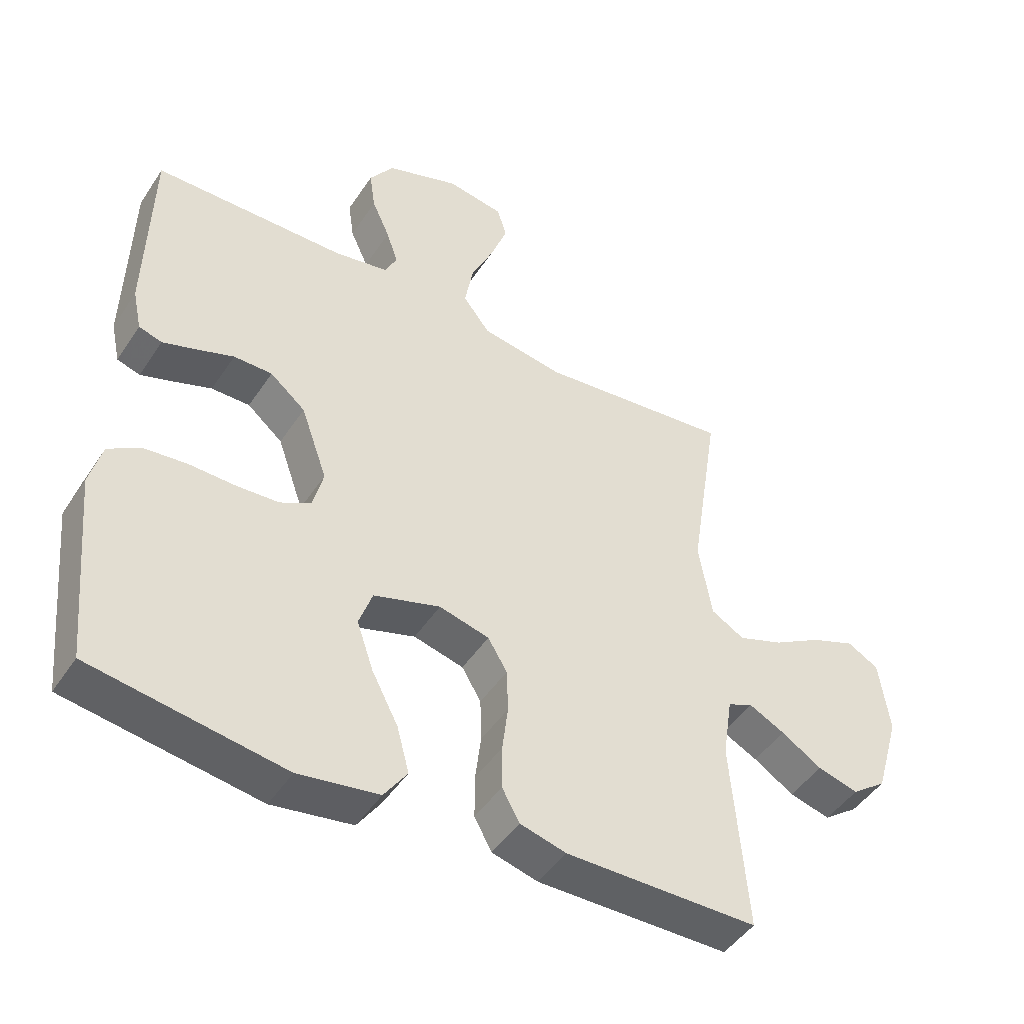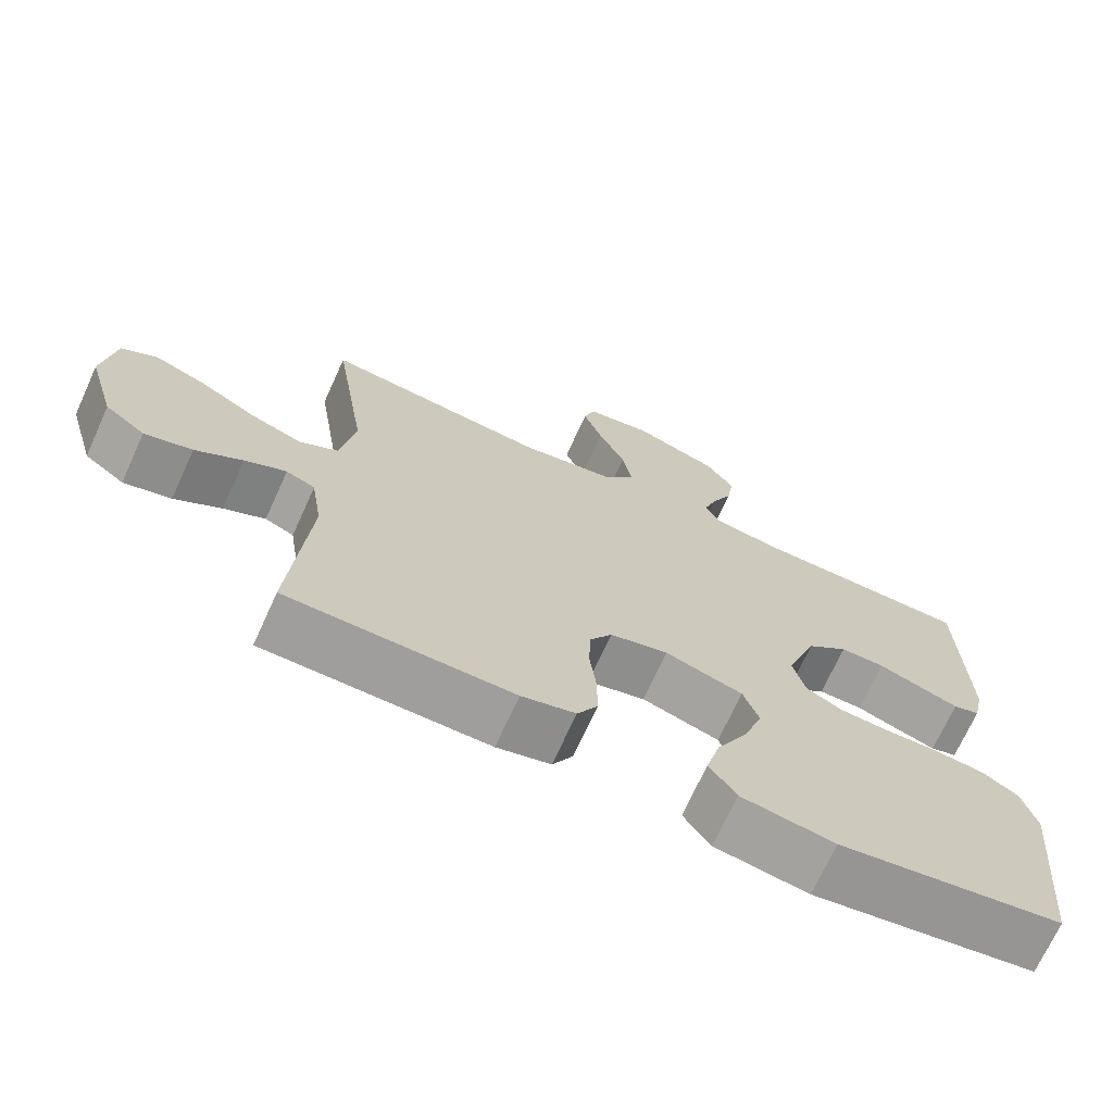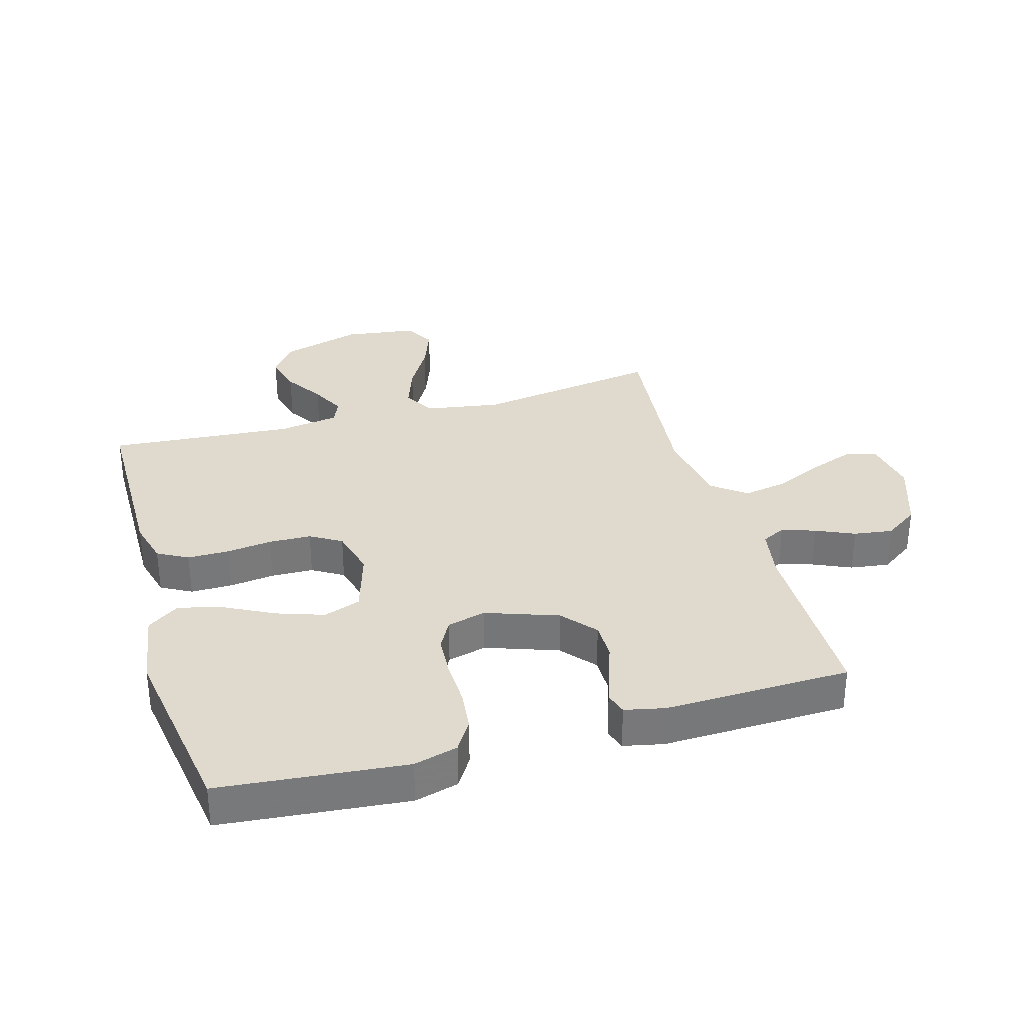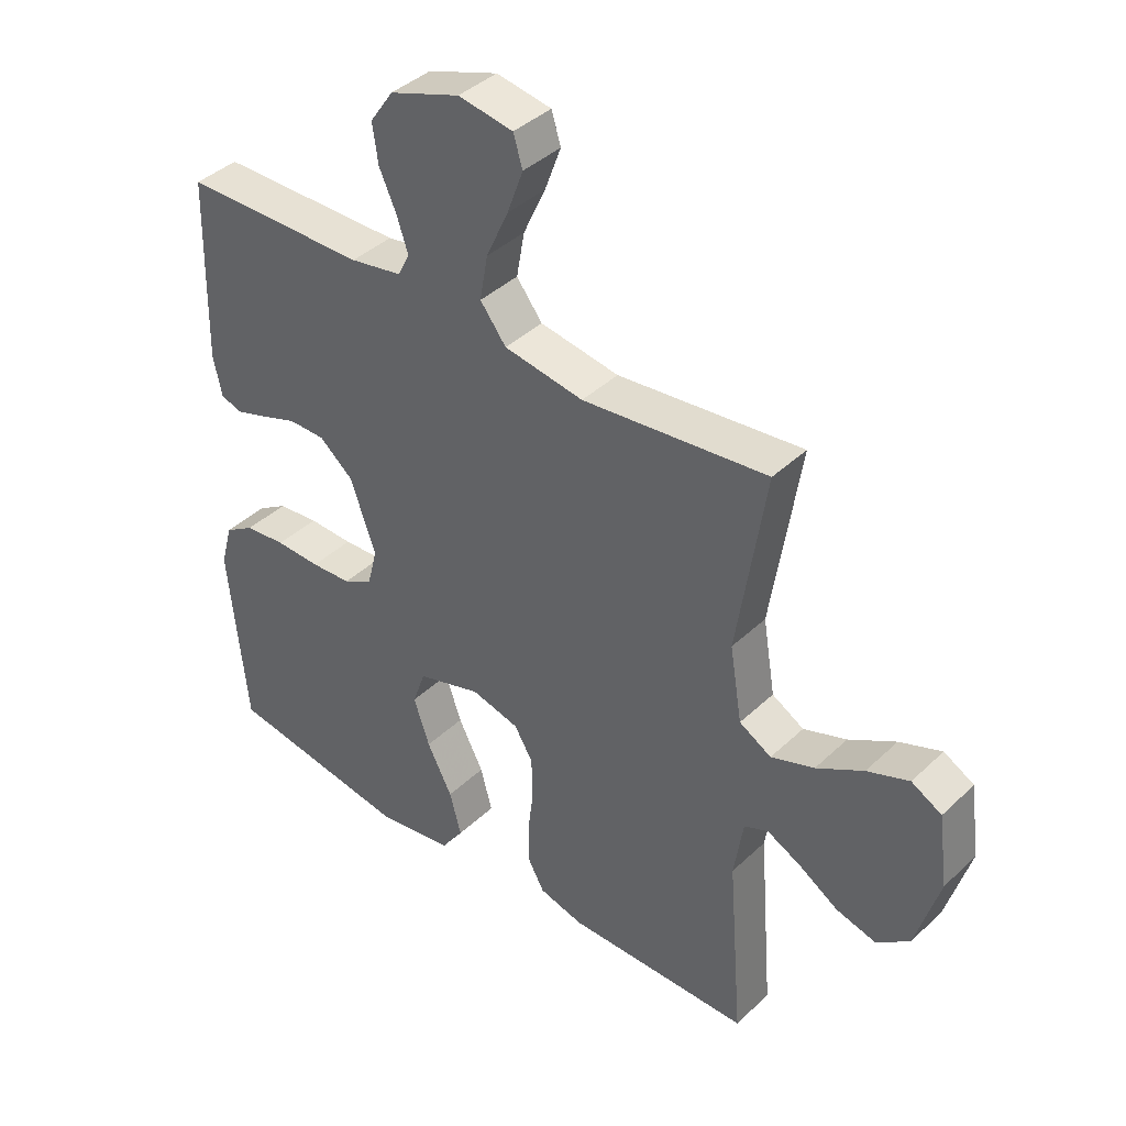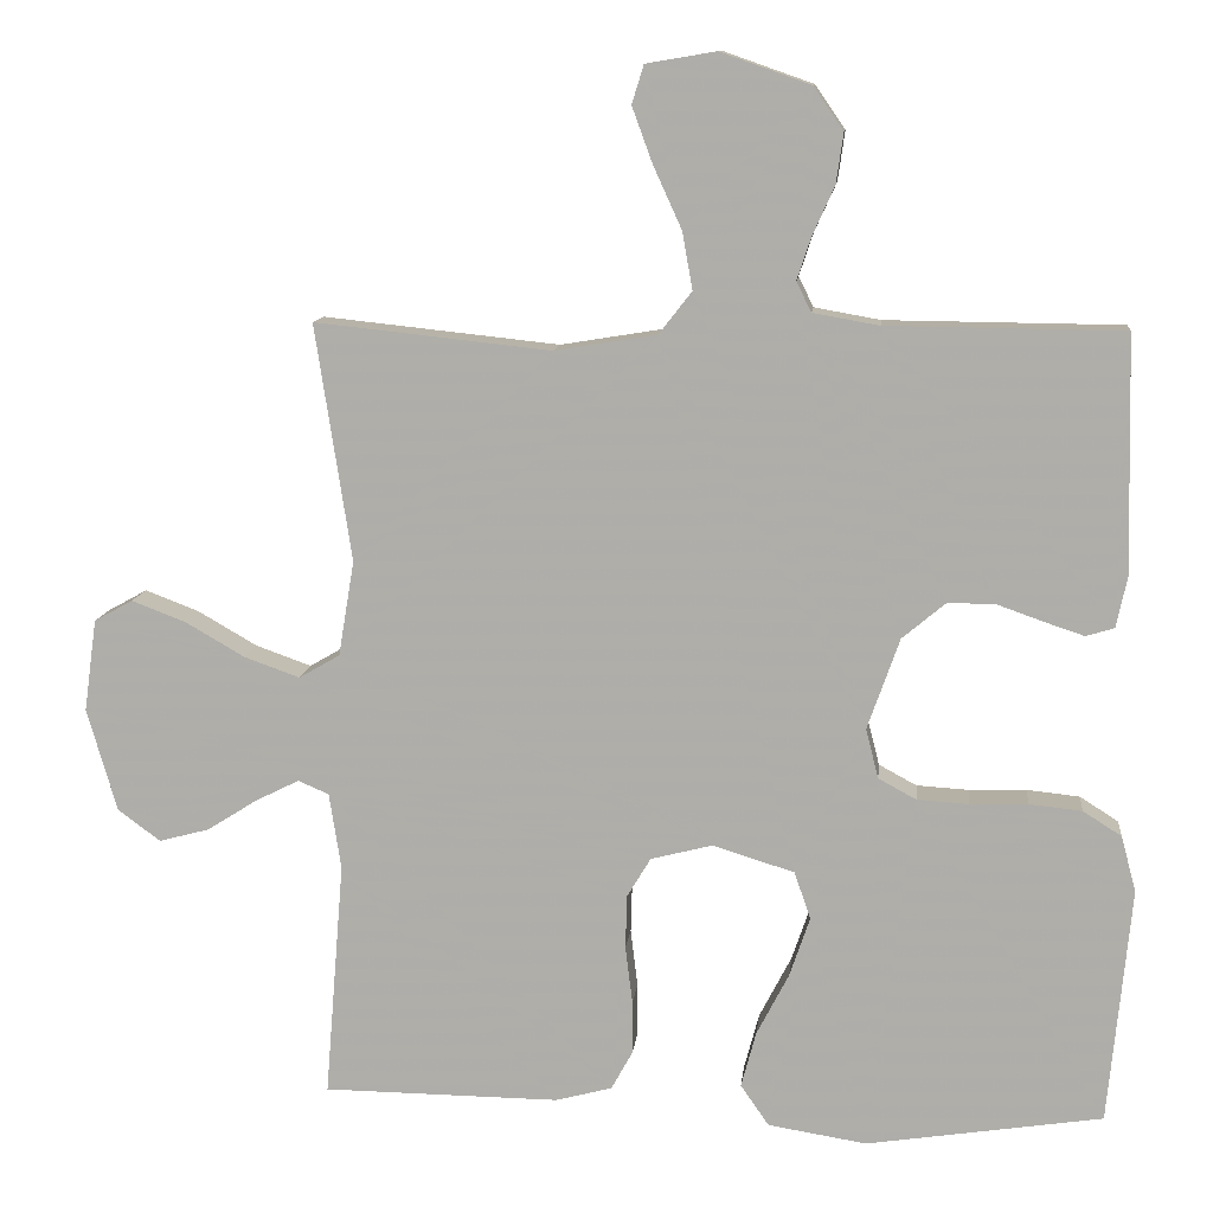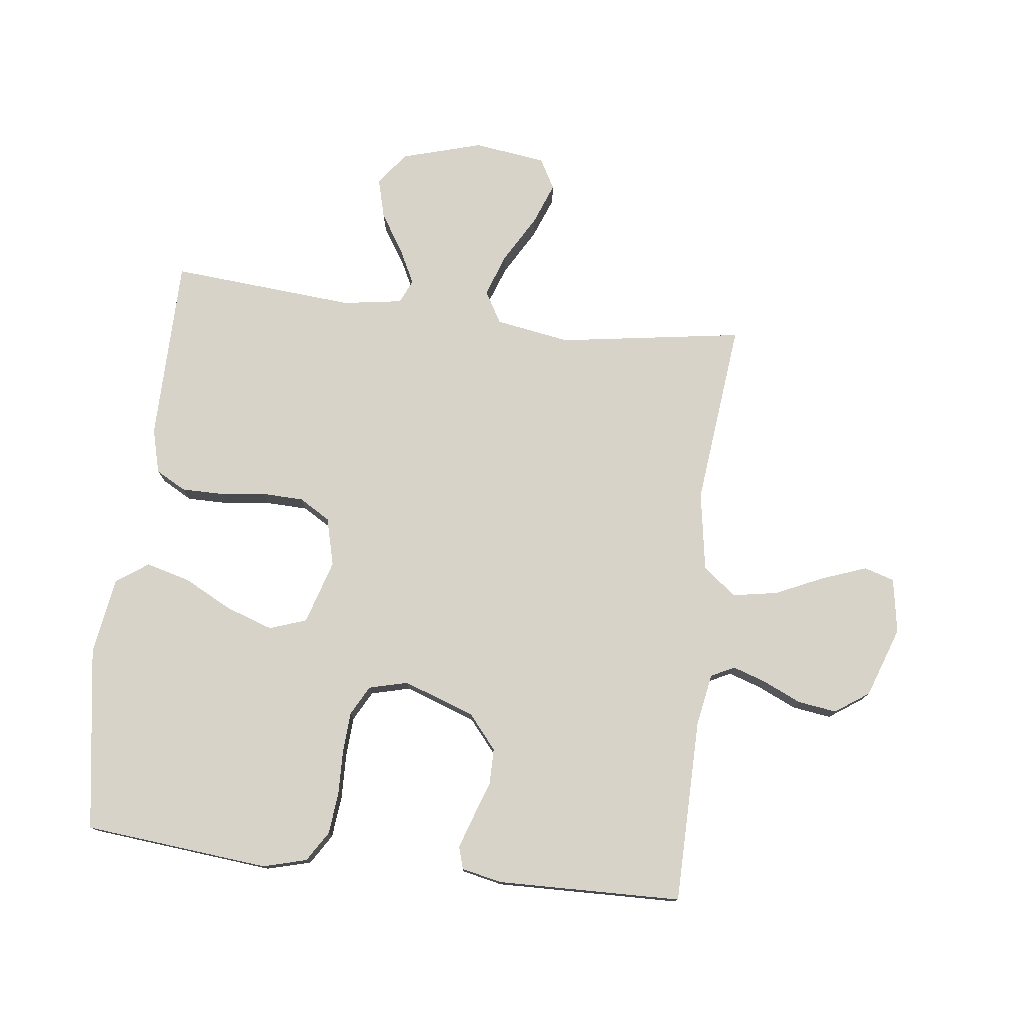
<metadata>
{"format":"obj","ext":"obj","renderer":"f3d","projection":"perspective","resolution":1024,"background":"white","views":[{"elev":-46.6,"azim":-31.7,"up":"+Z"},{"elev":-70.7,"azim":155.5,"up":"+Z"},{"elev":32.8,"azim":-106.1,"up":"+Y"},{"elev":40.2,"azim":41.0,"up":"+Z"},{"elev":11.2,"azim":-174.0,"up":"+Z"},{"elev":77.0,"azim":-83.1,"up":"+Y"}]}
</metadata>
<code>
v -0.5 0.07 0.5
v -0.2 0.07 0.503
v -0.116 0.07 0.518
v -0.097 0.07 0.556
v -0.115 0.07 0.61
v -0.143 0.07 0.672
v -0.152 0.07 0.735
v -0.114 0.07 0.79
v 0 0.07 0.83
v 0.089 0.07 0.815
v 0.104 0.07 0.766
v 0.078 0.07 0.695
v 0.042 0.07 0.616
v 0.029 0.07 0.543
v 0.071 0.07 0.489
v 0.2 0.07 0.468
v 0.5 0.07 0.5
v 0.454 0.07 0.2
v 0.474 0.07 0.079
v 0.526 0.07 0.049
v 0.596 0.07 0.074
v 0.672 0.07 0.118
v 0.74 0.07 0.144
v 0.789 0.07 0.117
v 0.805 0.07 0
v 0.767 0.07 -0.131
v 0.713 0.07 -0.171
v 0.649 0.07 -0.154
v 0.586 0.07 -0.114
v 0.53 0.07 -0.086
v 0.491 0.07 -0.103
v 0.476 0.07 -0.2
v 0.5 0.07 -0.5
v 0.2 0.07 -0.503
v 0.128 0.07 -0.484
v 0.101 0.07 -0.435
v 0.101 0.07 -0.367
v 0.11 0.07 -0.294
v 0.108 0.07 -0.226
v 0.078 0.07 -0.176
v 0 0.07 -0.156
v -0.104 0.07 -0.188
v -0.125 0.07 -0.248
v -0.099 0.07 -0.324
v -0.058 0.07 -0.403
v -0.039 0.07 -0.474
v -0.075 0.07 -0.526
v -0.2 0.07 -0.546
v -0.5 0.07 -0.5
v -0.529 0.07 -0.2
v -0.51 0.07 -0.129
v -0.461 0.07 -0.098
v -0.394 0.07 -0.091
v -0.321 0.07 -0.093
v -0.255 0.07 -0.089
v -0.207 0.07 -0.063
v -0.191 0.07 0
v -0.232 0.07 0.116
v -0.287 0.07 0.162
v -0.347 0.07 0.162
v -0.406 0.07 0.141
v -0.457 0.07 0.124
v -0.493 0.07 0.135
v -0.507 0.07 0.2
v -0.5 0 0.5
v -0.2 0 0.503
v -0.116 0 0.518
v -0.097 0 0.556
v -0.115 0 0.61
v -0.143 0 0.672
v -0.152 0 0.735
v -0.114 0 0.79
v 0 0 0.83
v 0.089 0 0.815
v 0.104 0 0.766
v 0.078 0 0.695
v 0.042 0 0.616
v 0.029 0 0.543
v 0.071 0 0.489
v 0.2 0 0.468
v 0.5 0 0.5
v 0.454 0 0.2
v 0.474 0 0.079
v 0.526 0 0.049
v 0.596 0 0.074
v 0.672 0 0.118
v 0.74 0 0.144
v 0.789 0 0.117
v 0.805 0 0
v 0.767 0 -0.131
v 0.713 0 -0.171
v 0.649 0 -0.154
v 0.586 0 -0.114
v 0.53 0 -0.086
v 0.491 0 -0.103
v 0.476 0 -0.2
v 0.5 0 -0.5
v 0.2 0 -0.503
v 0.128 0 -0.484
v 0.101 0 -0.435
v 0.101 0 -0.367
v 0.11 0 -0.294
v 0.108 0 -0.226
v 0.078 0 -0.176
v 0 0 -0.156
v -0.104 0 -0.188
v -0.125 0 -0.248
v -0.099 0 -0.324
v -0.058 0 -0.403
v -0.039 0 -0.474
v -0.075 0 -0.526
v -0.2 0 -0.546
v -0.5 0 -0.5
v -0.529 0 -0.2
v -0.51 0 -0.129
v -0.461 0 -0.098
v -0.394 0 -0.091
v -0.321 0 -0.093
v -0.255 0 -0.089
v -0.207 0 -0.063
v -0.191 0 0
v -0.232 0 0.116
v -0.287 0 0.162
v -0.347 0 0.162
v -0.406 0 0.141
v -0.457 0 0.124
v -0.493 0 0.135
v -0.507 0 0.2
f 63 64 1 2
f 60 61 62 63
f 60 63 2 3
f 59 60 3
f 58 59 3 4
f 57 58 4
f 51 52 53 54
f 51 54 55
f 50 51 55
f 49 50 55
f 48 49 55 56
f 44 45 46 47
f 43 44 47 48
f 35 36 37 38
f 35 38 39
f 32 33 34 35
f 31 32 35 39
f 30 31 39 40
f 26 27 28 29
f 26 29 30
f 25 26 30
f 21 22 23 24
f 20 21 24 25
f 16 17 18
f 15 16 18 19
f 10 11 12 13
f 8 9 10 13
f 8 13 14
f 5 6 7 8
f 4 5 8 14
f 57 4 14 15
f 43 48 56 57
f 42 43 57 15
f 25 30 40 41
f 20 25 41
f 19 20 41 42
f 15 19 42
f 66 65 128 127
f 127 126 125 124
f 67 66 127 124
f 67 124 123
f 68 67 123 122
f 68 122 121
f 118 117 116 115
f 119 118 115
f 119 115 114
f 119 114 113
f 120 119 113 112
f 111 110 109 108
f 112 111 108 107
f 102 101 100 99
f 103 102 99
f 99 98 97 96
f 103 99 96 95
f 104 103 95 94
f 93 92 91 90
f 94 93 90
f 94 90 89
f 88 87 86 85
f 89 88 85 84
f 82 81 80
f 83 82 80 79
f 77 76 75 74
f 77 74 73 72
f 78 77 72
f 72 71 70 69
f 78 72 69 68
f 79 78 68 121
f 121 120 112 107
f 79 121 107 106
f 105 104 94 89
f 105 89 84
f 106 105 84 83
f 106 83 79
f 1 65 66 2
f 2 66 67 3
f 3 67 68 4
f 4 68 69 5
f 5 69 70 6
f 6 70 71 7
f 7 71 72 8
f 8 72 73 9
f 9 73 74 10
f 10 74 75 11
f 11 75 76 12
f 12 76 77 13
f 13 77 78 14
f 14 78 79 15
f 15 79 80 16
f 16 80 81 17
f 17 81 82 18
f 18 82 83 19
f 19 83 84 20
f 20 84 85 21
f 21 85 86 22
f 22 86 87 23
f 23 87 88 24
f 24 88 89 25
f 25 89 90 26
f 26 90 91 27
f 27 91 92 28
f 28 92 93 29
f 29 93 94 30
f 30 94 95 31
f 31 95 96 32
f 32 96 97 33
f 33 97 98 34
f 34 98 99 35
f 35 99 100 36
f 36 100 101 37
f 37 101 102 38
f 38 102 103 39
f 39 103 104 40
f 40 104 105 41
f 41 105 106 42
f 42 106 107 43
f 43 107 108 44
f 44 108 109 45
f 45 109 110 46
f 46 110 111 47
f 47 111 112 48
f 48 112 113 49
f 49 113 114 50
f 50 114 115 51
f 51 115 116 52
f 52 116 117 53
f 53 117 118 54
f 54 118 119 55
f 55 119 120 56
f 56 120 121 57
f 57 121 122 58
f 58 122 123 59
f 59 123 124 60
f 60 124 125 61
f 61 125 126 62
f 62 126 127 63
f 63 127 128 64
f 64 128 65 1

</code>
